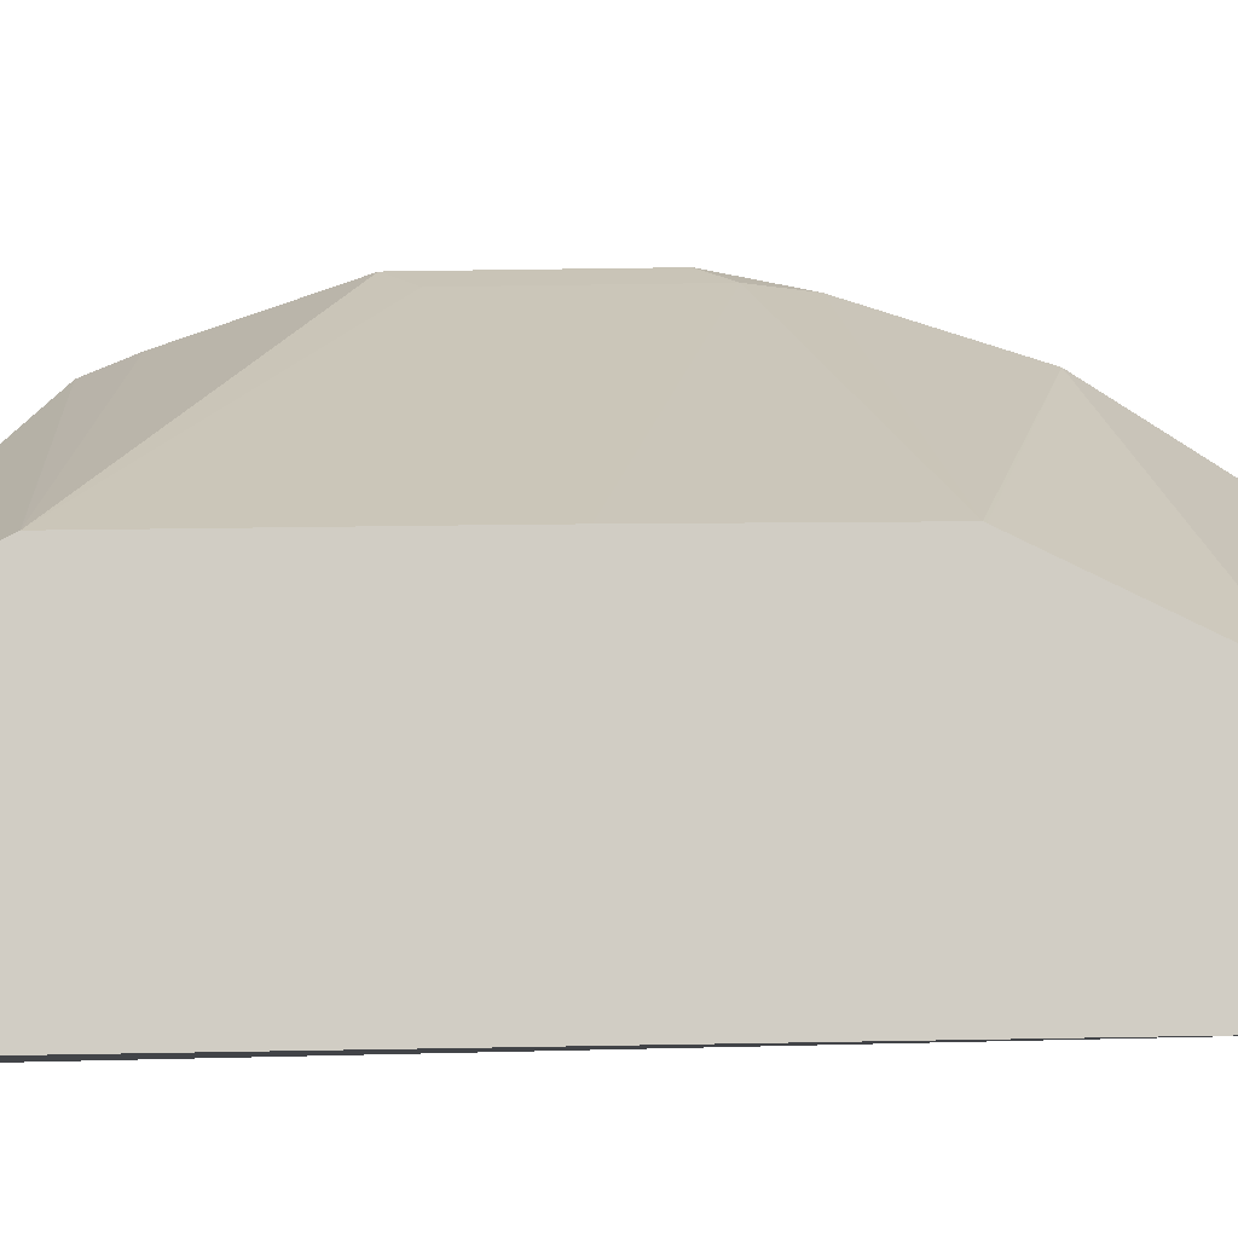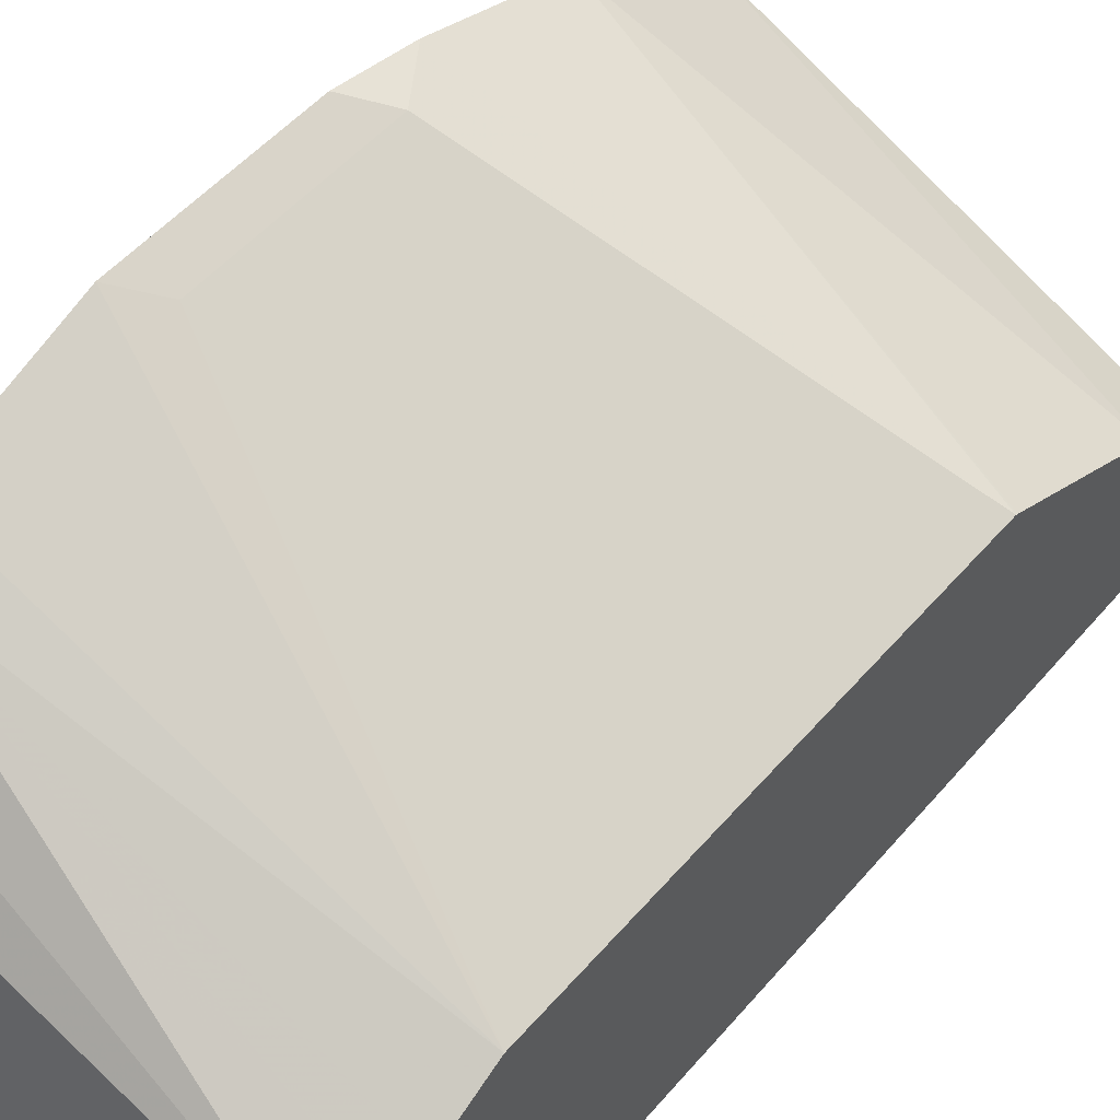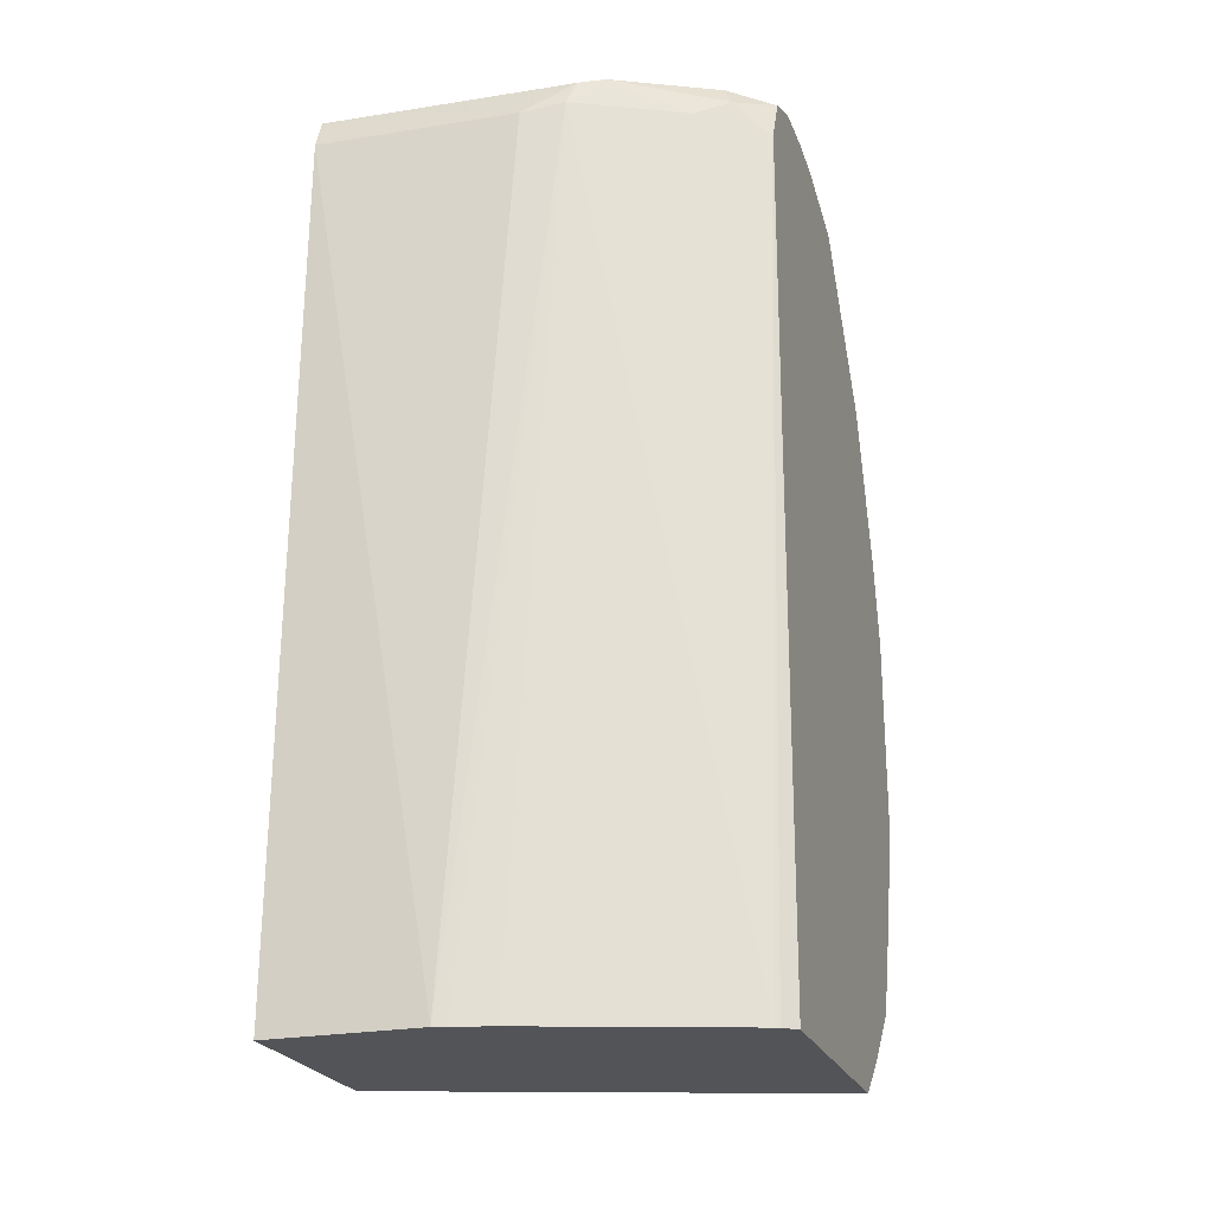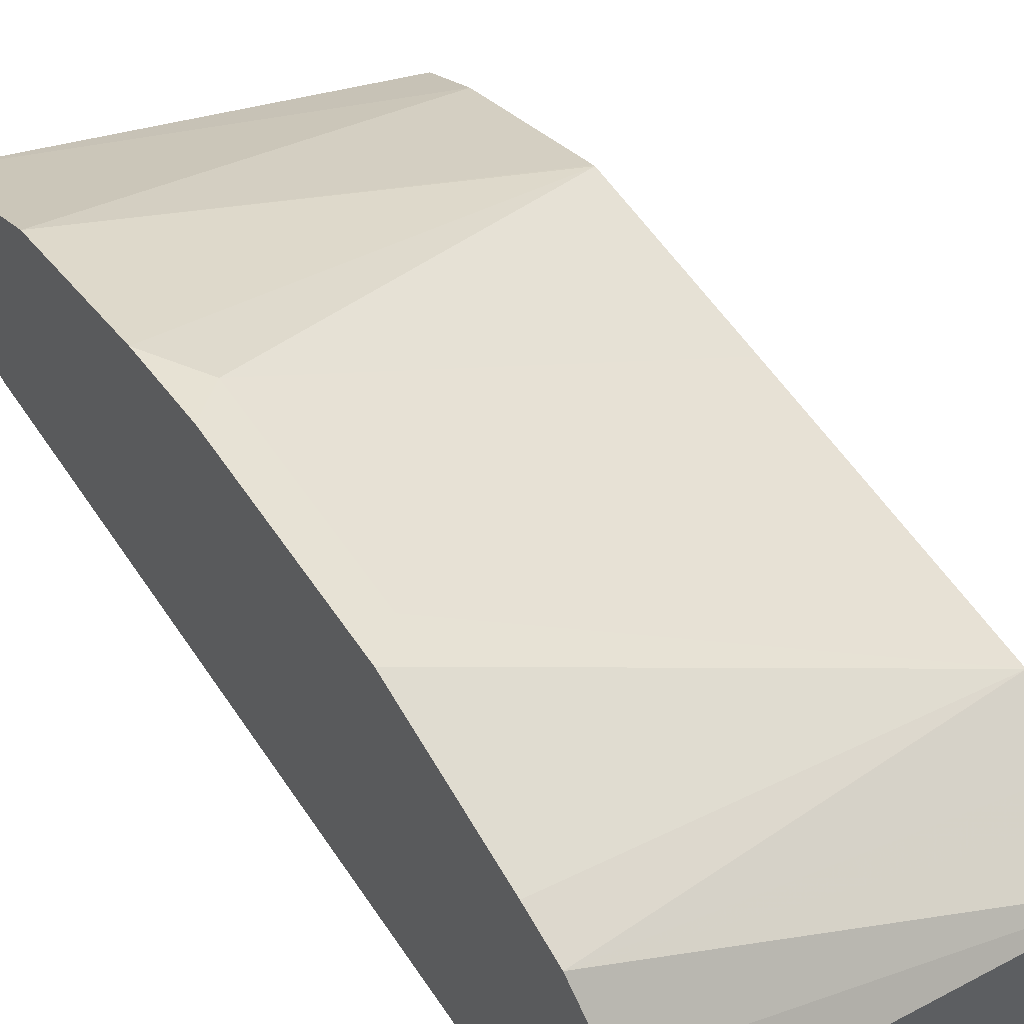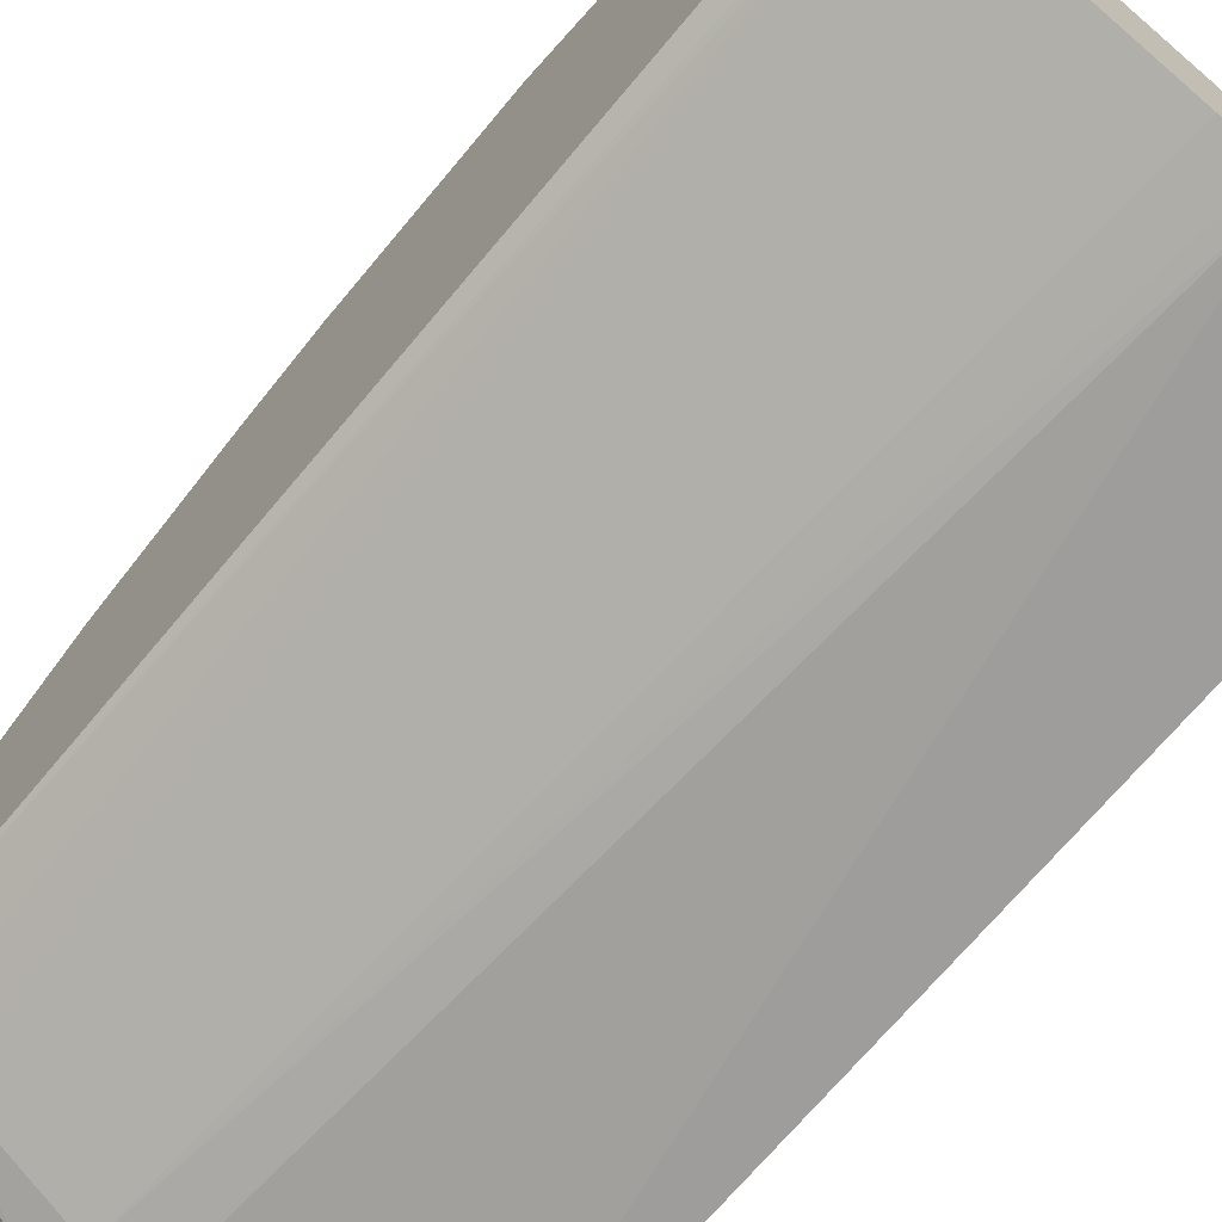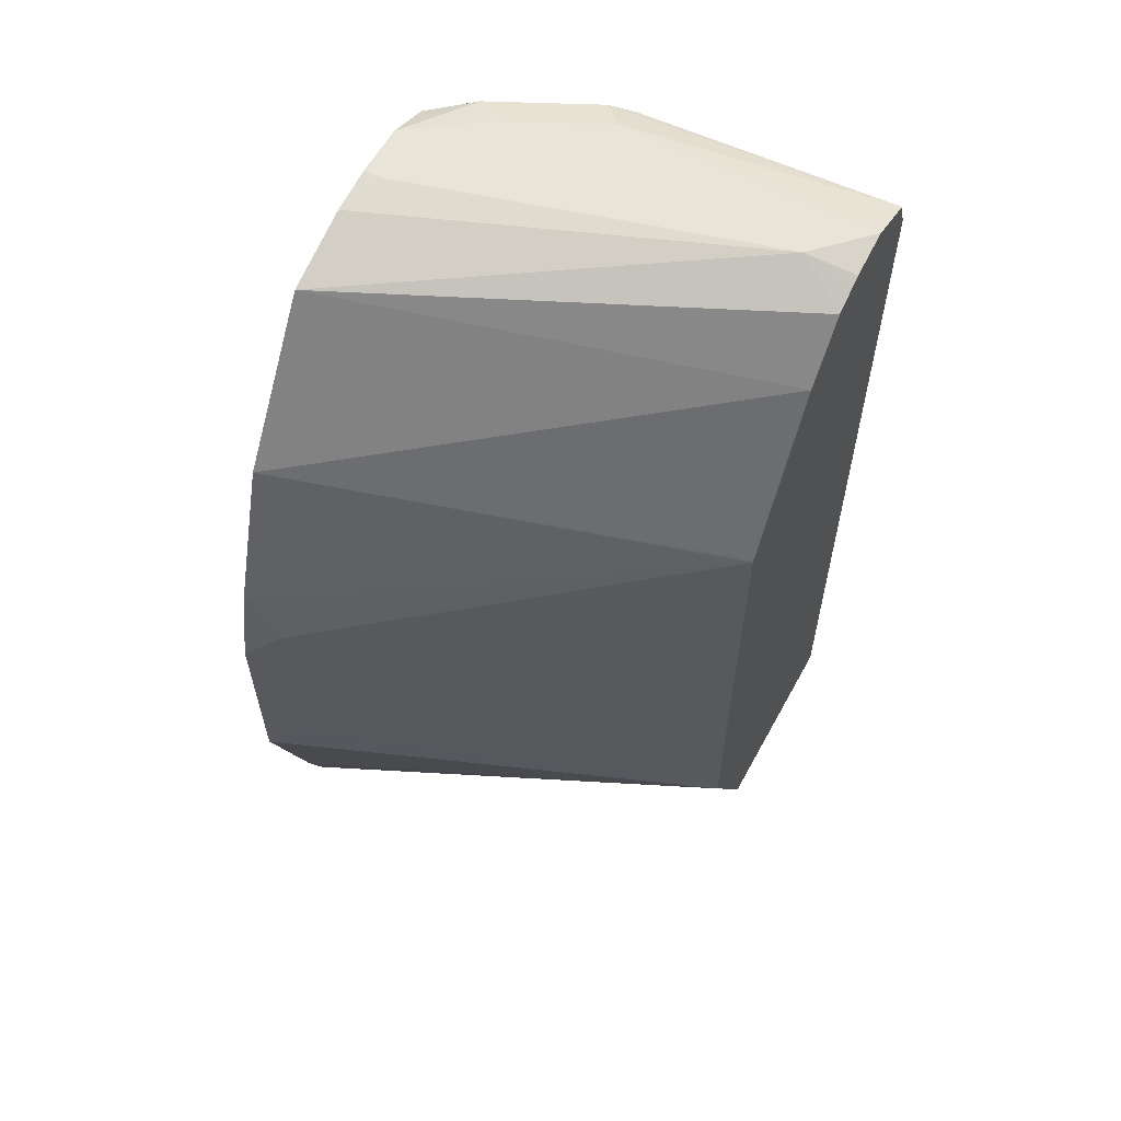
<metadata>
{"format":"obj","ext":"obj","renderer":"f3d","projection":"perspective","resolution":1024,"background":"white","views":[{"elev":-8.1,"azim":93.3,"up":"+Z"},{"elev":52.4,"azim":39.6,"up":"+Z"},{"elev":-23.6,"azim":-162.1,"up":"+Y"},{"elev":59.5,"azim":-34.1,"up":"+Z"},{"elev":-71.2,"azim":-39.9,"up":"+Z"},{"elev":60.0,"azim":28.7,"up":"+Y"}]}
</metadata>
<code>
v -0.2912 0.5127 -0.2196
v -0.2673 0.5347 -0.2325
v -0.2912 0.5702 -0.2319
v -0.2912 0.3733 -0.2196
v -0.0007851 0.4875 -0.3832
v -0.0007851 0.6277 -0.3836
v -0.2673 0.3953 -0.2325
v -0.2912 0.6748 -0.2667
v -0.2912 0.2687 -0.2545
v -0.0007851 0.279 -0.3836
v -0.0007851 0.4538 -0.3832
v -0.0007851 0.6292 -0.3844
v -0.0007851 0.699 -0.4192
v -0.0007851 0.7439 -0.4417
v -0.2912 0.7794 -0.3365
v -0.2912 0.238 -0.2667
v -0.0007851 0.2785 -0.3839
v -0.0007851 0.7846 -0.4708
v -0.03488 0.8021 -0.4882
v -0.2912 0.7975 -0.3882
v -0.2912 0.2031 -0.3016
v -0.0007851 0.1754 -0.4354
v -0.0007851 0.2093 -0.4184
v -0.0007851 0.232 -0.4071
v -0.0007851 0.7937 -0.489
v -0.0007851 0.7958 -0.4932
v -0.0007851 0.8021 -0.5231
v -0.279 0.8021 -0.4184
v -0.2912 0.8021 -0.4184
v -0.2912 0.1754 -0.3339
v -0.0007851 0.1754 -0.5749
v -0.1744 0.8021 -0.5231
v -0.0007851 0.789 -0.5577
v -0.2912 0.8021 -0.4533
v -0.2912 0.1754 -0.5082
v -0.0007851 0.7664 -0.5663
v -0.1046 0.1754 -0.5749
v -0.2441 0.8021 -0.4882
v -0.1918 0.7933 -0.5405
v -0.1744 0.7904 -0.5463
v -0.0007851 0.7885 -0.5579
v -0.2615 0.7933 -0.5056
v -0.2912 0.7895 -0.4841
v -0.2819 0.1754 -0.5151
v -0.2912 0.1818 -0.5082
v -0.1395 0.7672 -0.5579
v -0.1137 0.1754 -0.5726
v -0.1686 0.773 -0.5521
v -0.2441 0.7672 -0.5231
v -0.2673 0.7788 -0.5114
v -0.2912 0.7562 -0.4992
v -0.279 0.1754 -0.5168
v -0.2906 0.7555 -0.4998
v -0.1395 0.1754 -0.5655
v -0.2441 0.1754 -0.5296
f 22 52 55
f 22 55 54
f 22 54 47
f 22 47 37
f 32 42 38
f 27 33 32
f 31 37 36
f 32 33 39
f 32 39 42
f 22 37 31
f 22 44 52
f 18 25 19
f 22 30 35
f 21 30 22
f 20 28 29
f 19 28 20
f 19 29 28
f 19 38 34
f 19 32 38
f 19 27 32
f 19 26 27
f 19 25 26
f 33 40 39
f 22 35 44
f 33 41 40
f 40 46 48
f 34 42 43
f 16 24 17
f 50 53 51
f 50 52 53
f 49 52 50
f 48 52 49
f 48 55 52
f 48 54 55
f 47 54 48
f 45 51 53
f 44 53 52
f 44 45 53
f 43 50 51
f 42 50 43
f 40 41 46
f 39 50 42
f 39 49 50
f 39 48 49
f 39 40 48
f 37 48 46
f 37 47 48
f 36 37 46
f 36 46 41
f 35 45 44
f 34 38 42
f 16 23 24
f 19 34 29
f 16 21 22
f 4 10 7
f 4 9 10
f 3 6 8
f 2 11 5
f 2 7 11
f 2 6 3
f 2 5 6
f 1 7 2
f 1 4 7
f 1 9 4
f 1 16 9
f 5 11 10
f 1 21 16
f 1 35 30
f 1 51 45
f 1 43 51
f 1 34 43
f 1 29 34
f 1 20 29
f 1 15 20
f 1 8 15
f 1 3 8
f 1 2 3
f 16 22 23
f 1 30 21
f 5 10 17
f 1 45 35
f 5 24 23
f 15 19 20
f 5 17 24
f 15 18 19
f 14 18 15
f 10 16 17
f 9 16 10
f 8 14 15
f 8 13 14
f 7 10 11
f 6 12 8
f 5 12 6
f 8 12 13
f 5 14 13
f 5 23 22
f 5 13 12
f 5 31 36
f 5 36 41
f 5 41 33
f 5 22 31
f 5 33 27
f 5 27 26
f 5 26 25
f 5 25 18
f 5 18 14

</code>
